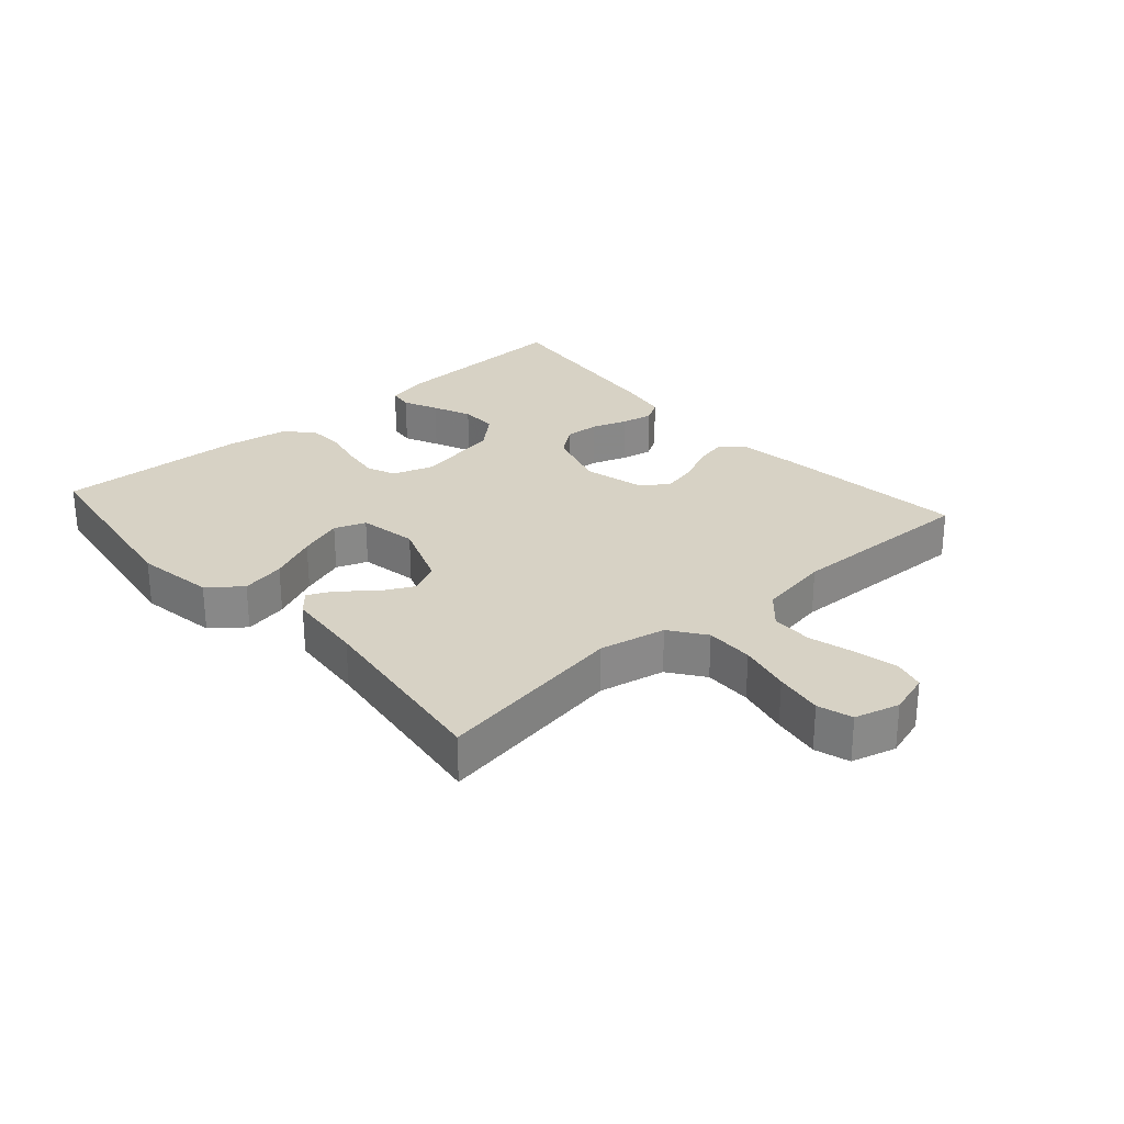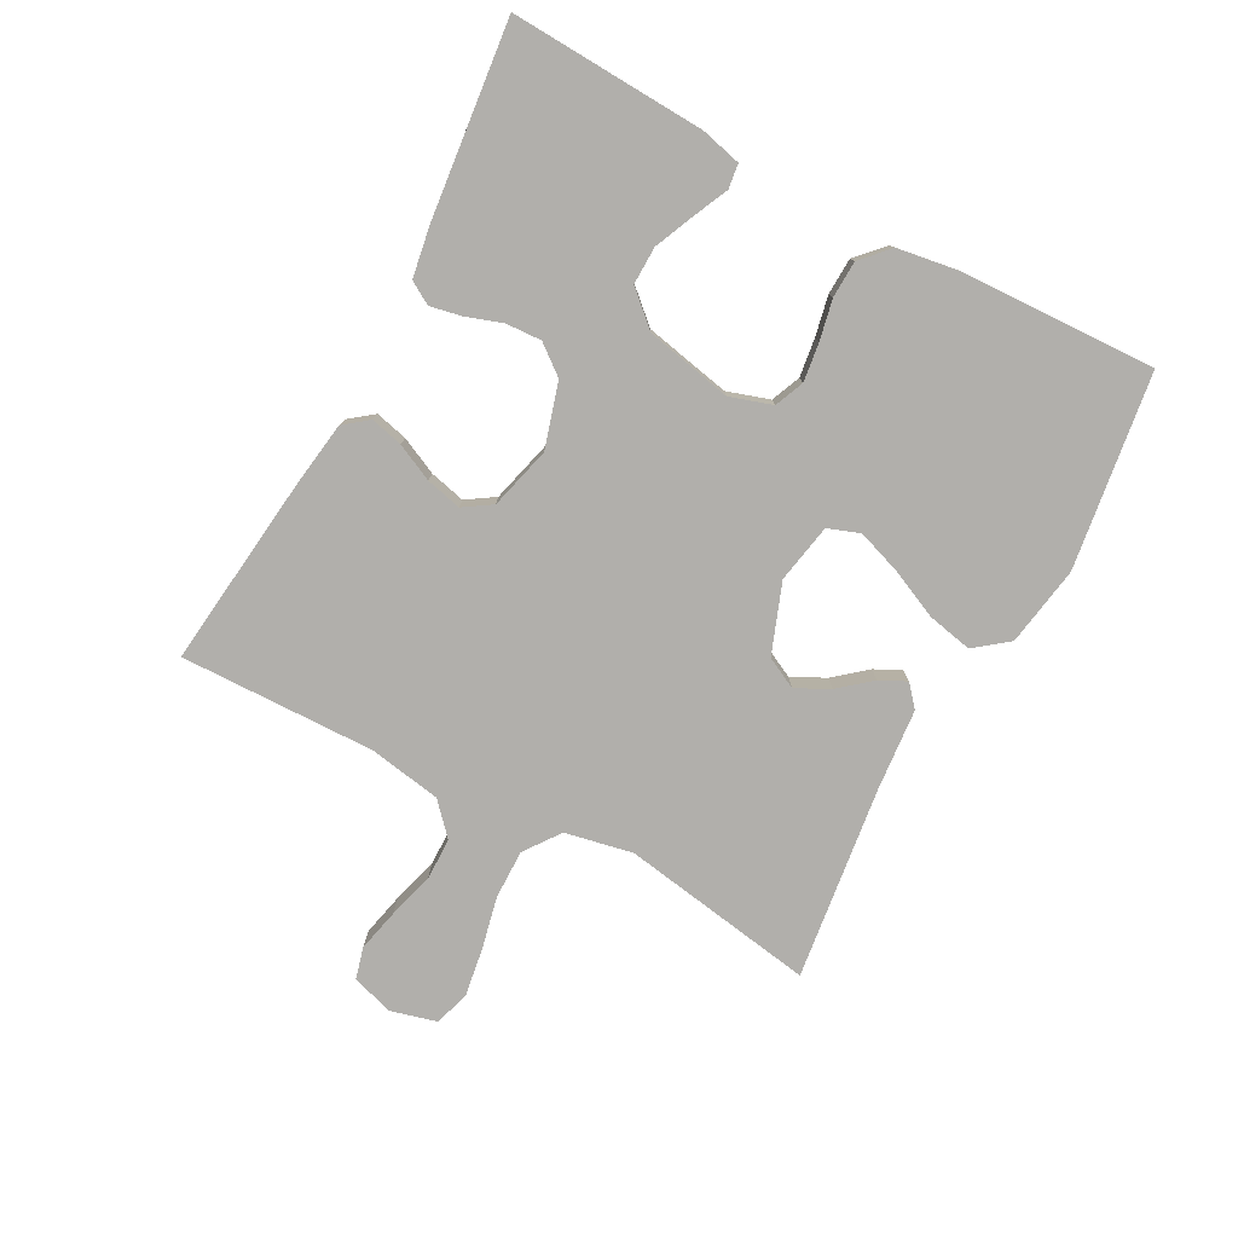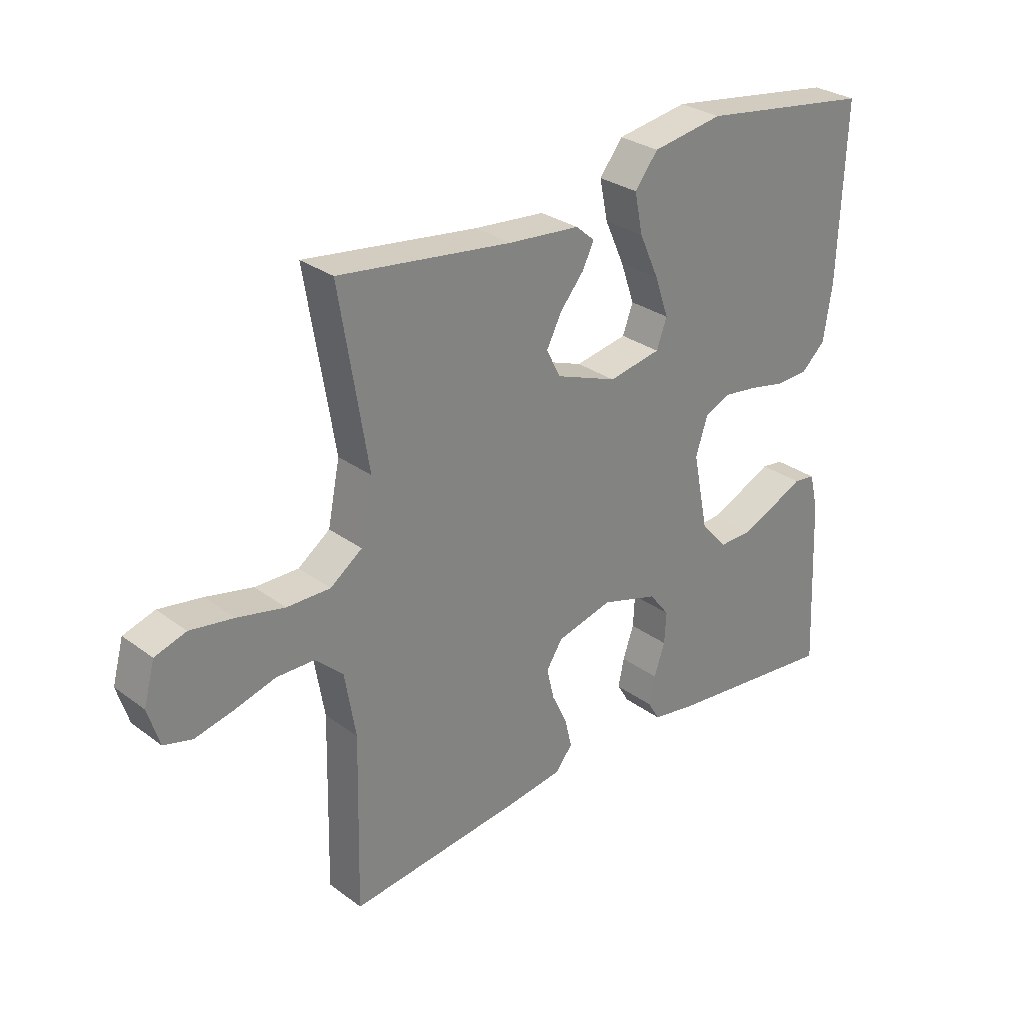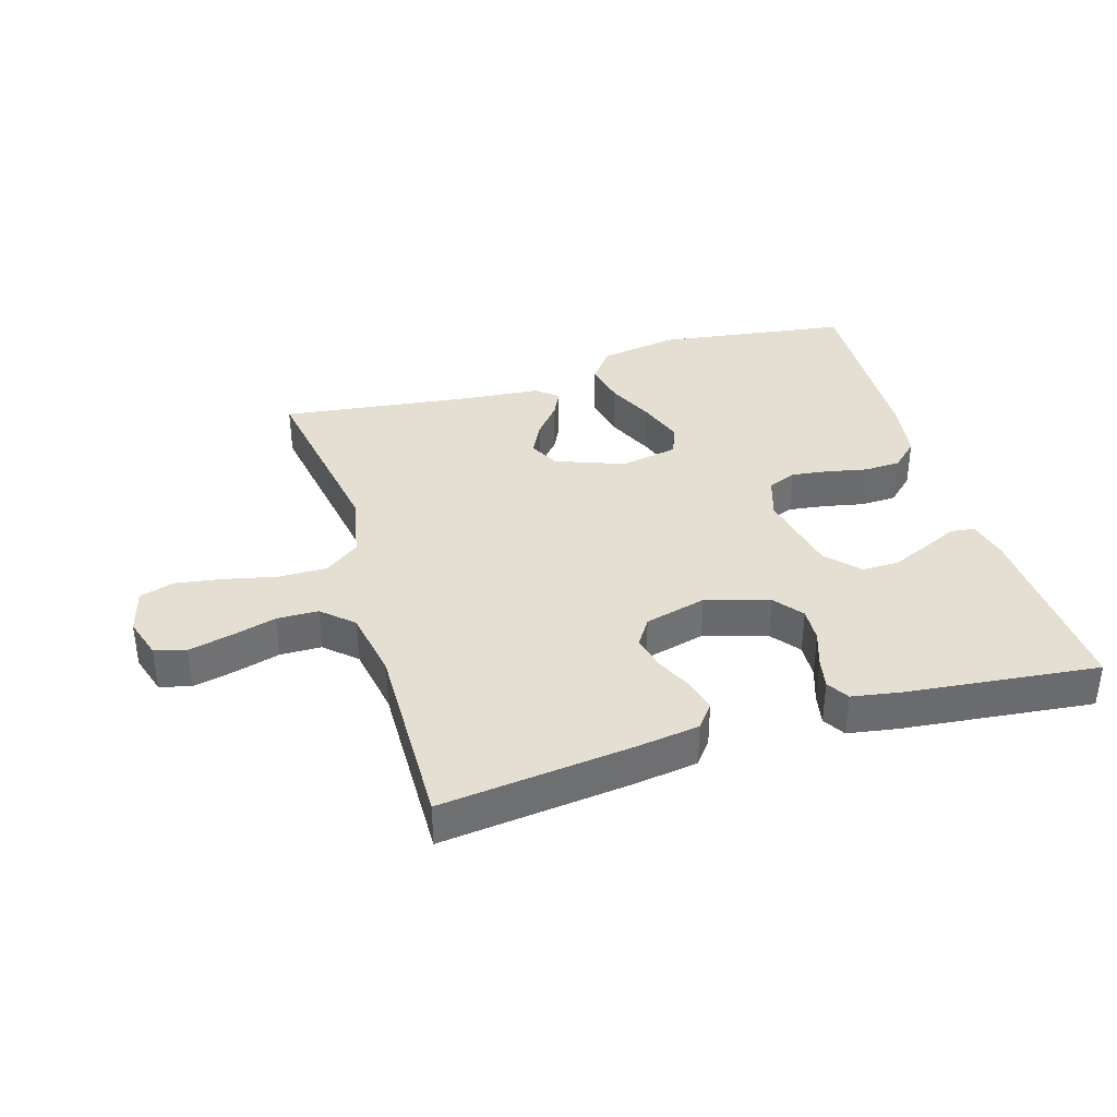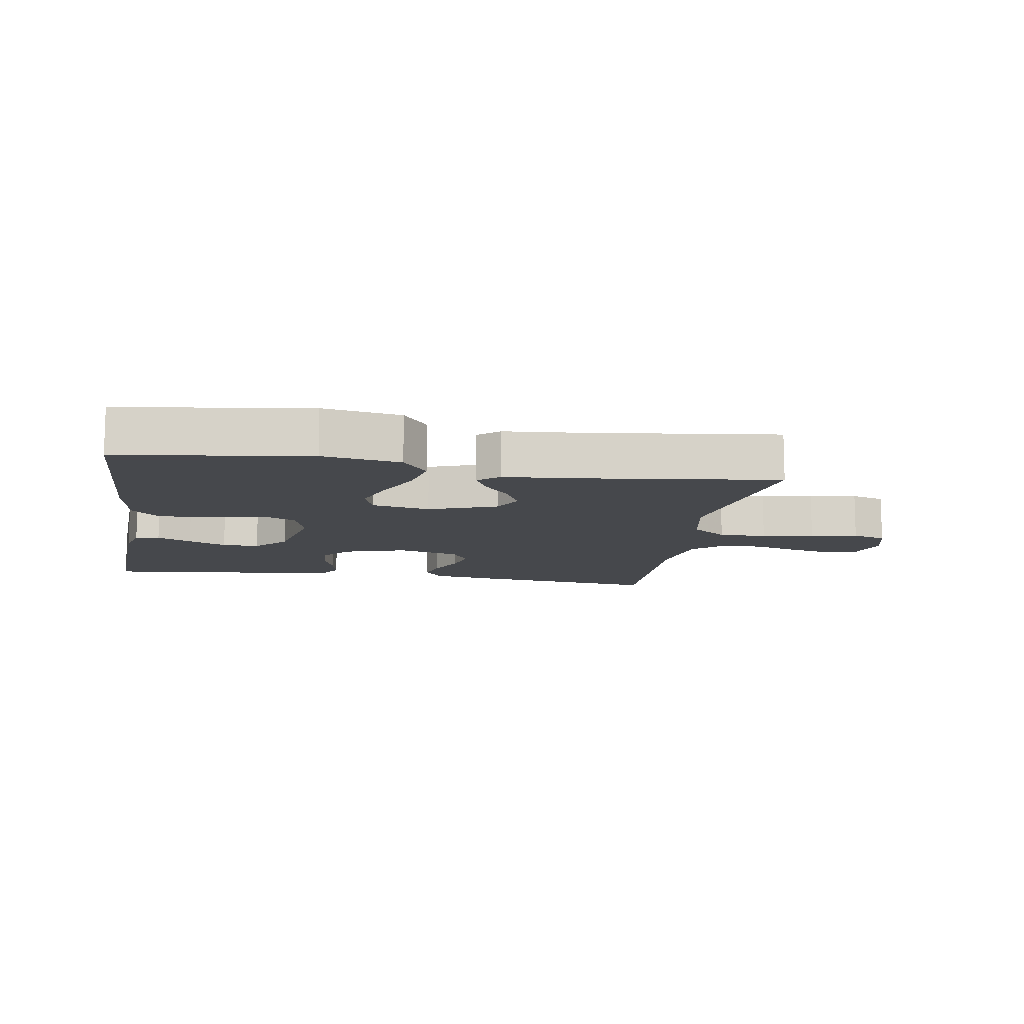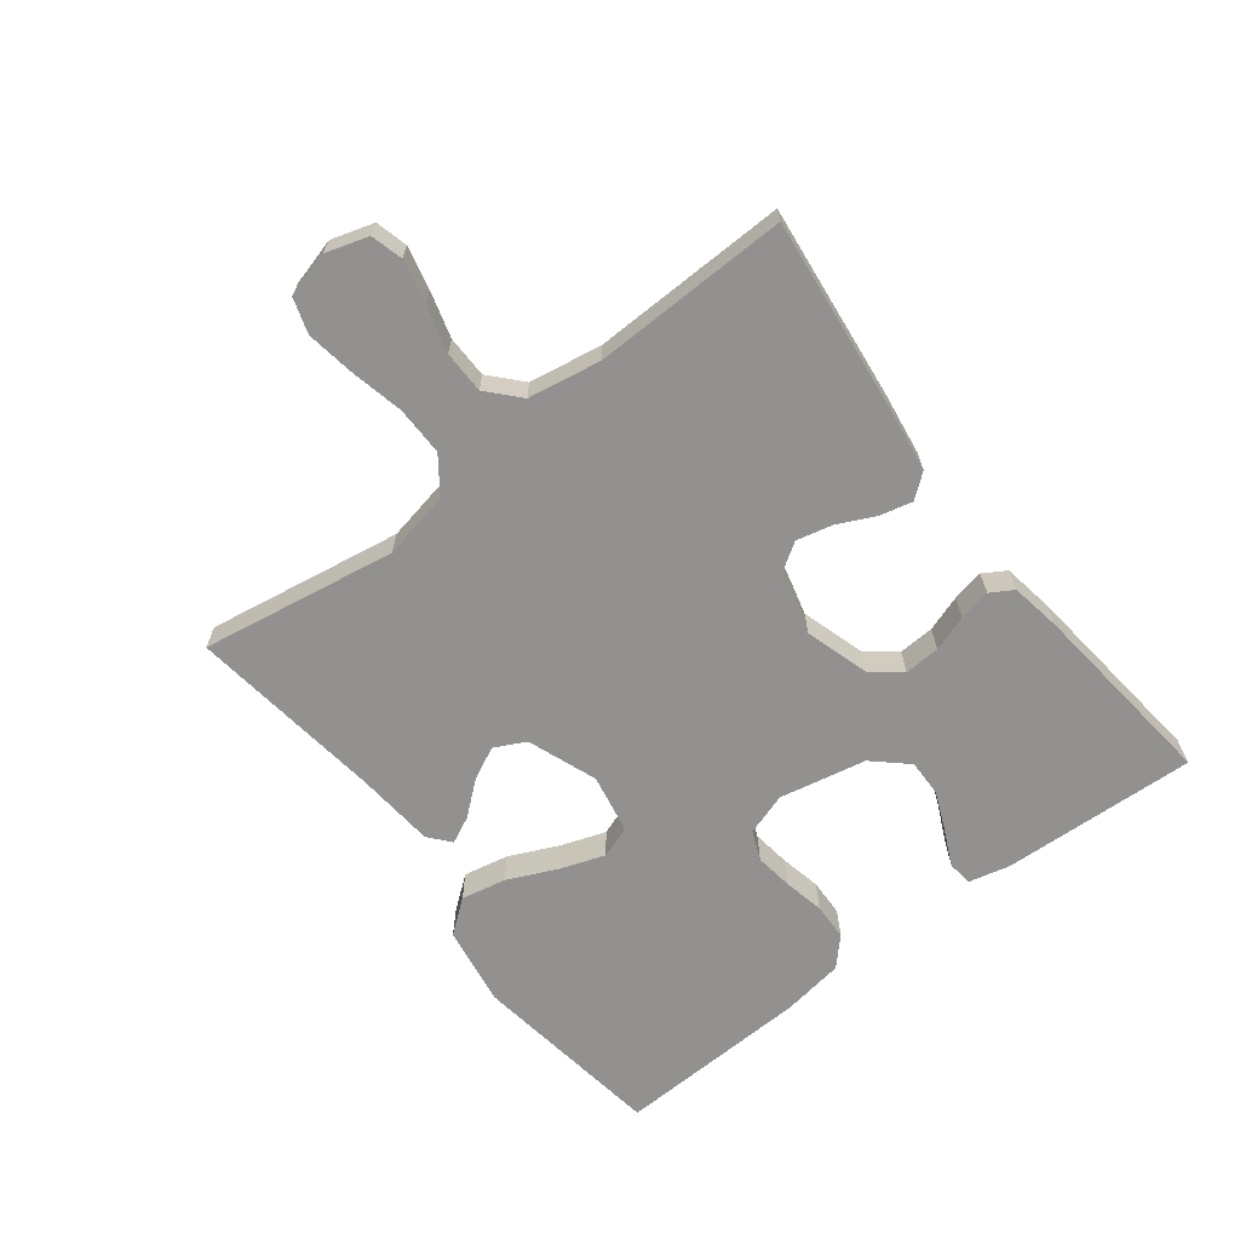
<metadata>
{"format":"obj","ext":"obj","renderer":"f3d","projection":"perspective","resolution":1024,"background":"white","views":[{"elev":27.5,"azim":48.6,"up":"+Y"},{"elev":-78.3,"azim":-118.3,"up":"+Y"},{"elev":29.2,"azim":137.4,"up":"+Z"},{"elev":37.1,"azim":163.2,"up":"+Y"},{"elev":-11.4,"azim":-9.5,"up":"+Y"},{"elev":-66.1,"azim":127.6,"up":"+Y"}]}
</metadata>
<code>
v 0.5 0.07 -0.5
v 0.2 0.07 -0.466
v 0.102 0.07 -0.452
v 0.073 0.07 -0.415
v 0.085 0.07 -0.365
v 0.112 0.07 -0.308
v 0.125 0.07 -0.253
v 0.097 0.07 -0.21
v 0 0.07 -0.185
v -0.099 0.07 -0.215
v -0.134 0.07 -0.26
v -0.131 0.07 -0.315
v -0.112 0.07 -0.37
v -0.102 0.07 -0.419
v -0.123 0.07 -0.454
v -0.2 0.07 -0.467
v -0.5 0.07 -0.5
v -0.486 0.07 -0.2
v -0.471 0.07 -0.138
v -0.433 0.07 -0.133
v -0.379 0.07 -0.158
v -0.319 0.07 -0.184
v -0.261 0.07 -0.185
v -0.214 0.07 -0.133
v -0.187 0.07 0
v -0.208 0.07 0.065
v -0.253 0.07 0.084
v -0.312 0.07 0.076
v -0.374 0.07 0.063
v -0.431 0.07 0.065
v -0.473 0.07 0.104
v -0.488 0.07 0.2
v -0.5 0.07 0.5
v -0.2 0.07 0.543
v -0.077 0.07 0.523
v -0.037 0.07 0.472
v -0.051 0.07 0.403
v -0.085 0.07 0.328
v -0.109 0.07 0.259
v -0.091 0.07 0.21
v 0 0.07 0.193
v 0.107 0.07 0.233
v 0.131 0.07 0.281
v 0.105 0.07 0.332
v 0.064 0.07 0.381
v 0.044 0.07 0.422
v 0.077 0.07 0.45
v 0.2 0.07 0.461
v 0.5 0.07 0.5
v 0.451 0.07 0.2
v 0.472 0.07 0.096
v 0.527 0.07 0.056
v 0.602 0.07 0.057
v 0.683 0.07 0.075
v 0.758 0.07 0.087
v 0.812 0.07 0.07
v 0.831 0.07 0
v 0.811 0.07 -0.065
v 0.762 0.07 -0.078
v 0.696 0.07 -0.063
v 0.625 0.07 -0.043
v 0.56 0.07 -0.044
v 0.512 0.07 -0.088
v 0.493 0.07 -0.2
v 0.5 0 -0.5
v 0.2 0 -0.466
v 0.102 0 -0.452
v 0.073 0 -0.415
v 0.085 0 -0.365
v 0.112 0 -0.308
v 0.125 0 -0.253
v 0.097 0 -0.21
v 0 0 -0.185
v -0.099 0 -0.215
v -0.134 0 -0.26
v -0.131 0 -0.315
v -0.112 0 -0.37
v -0.102 0 -0.419
v -0.123 0 -0.454
v -0.2 0 -0.467
v -0.5 0 -0.5
v -0.486 0 -0.2
v -0.471 0 -0.138
v -0.433 0 -0.133
v -0.379 0 -0.158
v -0.319 0 -0.184
v -0.261 0 -0.185
v -0.214 0 -0.133
v -0.187 0 0
v -0.208 0 0.065
v -0.253 0 0.084
v -0.312 0 0.076
v -0.374 0 0.063
v -0.431 0 0.065
v -0.473 0 0.104
v -0.488 0 0.2
v -0.5 0 0.5
v -0.2 0 0.543
v -0.077 0 0.523
v -0.037 0 0.472
v -0.051 0 0.403
v -0.085 0 0.328
v -0.109 0 0.259
v -0.091 0 0.21
v 0 0 0.193
v 0.107 0 0.233
v 0.131 0 0.281
v 0.105 0 0.332
v 0.064 0 0.381
v 0.044 0 0.422
v 0.077 0 0.45
v 0.2 0 0.461
v 0.5 0 0.5
v 0.451 0 0.2
v 0.472 0 0.096
v 0.527 0 0.056
v 0.602 0 0.057
v 0.683 0 0.075
v 0.758 0 0.087
v 0.812 0 0.07
v 0.831 0 0
v 0.811 0 -0.065
v 0.762 0 -0.078
v 0.696 0 -0.063
v 0.625 0 -0.043
v 0.56 0 -0.044
v 0.512 0 -0.088
v 0.493 0 -0.2
f 58 59 60 61
f 56 57 58 61
f 56 61 62
f 53 54 55 56
f 53 56 62
f 52 53 62 63
f 48 49 50
f 48 50 51
f 47 48 51
f 44 45 46 47
f 43 44 47 51
f 42 43 51 52
f 35 36 37 38
f 35 38 39
f 34 35 39
f 33 34 39
f 32 33 39 40
f 28 29 30 31
f 27 28 31 32
f 26 27 32 40
f 18 19 20 21
f 18 21 22
f 17 18 22 23
f 12 13 14 15
f 12 15 16 17
f 3 4 5 6
f 3 6 7
f 64 1 2 3
f 64 3 7
f 63 64 7 8
f 41 42 52 63
f 41 63 8 9
f 25 26 40 41
f 24 25 41 9
f 23 24 9 10
f 11 12 17 23
f 10 11 23
f 125 124 123 122
f 125 122 121 120
f 126 125 120
f 120 119 118 117
f 126 120 117
f 127 126 117 116
f 114 113 112
f 115 114 112
f 115 112 111
f 111 110 109 108
f 115 111 108 107
f 116 115 107 106
f 102 101 100 99
f 103 102 99
f 103 99 98
f 103 98 97
f 104 103 97 96
f 95 94 93 92
f 96 95 92 91
f 104 96 91 90
f 85 84 83 82
f 86 85 82
f 87 86 82 81
f 79 78 77 76
f 81 80 79 76
f 70 69 68 67
f 71 70 67
f 67 66 65 128
f 71 67 128
f 72 71 128 127
f 127 116 106 105
f 73 72 127 105
f 105 104 90 89
f 73 105 89 88
f 74 73 88 87
f 87 81 76 75
f 87 75 74
f 1 65 66 2
f 2 66 67 3
f 3 67 68 4
f 4 68 69 5
f 5 69 70 6
f 6 70 71 7
f 7 71 72 8
f 8 72 73 9
f 9 73 74 10
f 10 74 75 11
f 11 75 76 12
f 12 76 77 13
f 13 77 78 14
f 14 78 79 15
f 15 79 80 16
f 16 80 81 17
f 17 81 82 18
f 18 82 83 19
f 19 83 84 20
f 20 84 85 21
f 21 85 86 22
f 22 86 87 23
f 23 87 88 24
f 24 88 89 25
f 25 89 90 26
f 26 90 91 27
f 27 91 92 28
f 28 92 93 29
f 29 93 94 30
f 30 94 95 31
f 31 95 96 32
f 32 96 97 33
f 33 97 98 34
f 34 98 99 35
f 35 99 100 36
f 36 100 101 37
f 37 101 102 38
f 38 102 103 39
f 39 103 104 40
f 40 104 105 41
f 41 105 106 42
f 42 106 107 43
f 43 107 108 44
f 44 108 109 45
f 45 109 110 46
f 46 110 111 47
f 47 111 112 48
f 48 112 113 49
f 49 113 114 50
f 50 114 115 51
f 51 115 116 52
f 52 116 117 53
f 53 117 118 54
f 54 118 119 55
f 55 119 120 56
f 56 120 121 57
f 57 121 122 58
f 58 122 123 59
f 59 123 124 60
f 60 124 125 61
f 61 125 126 62
f 62 126 127 63
f 63 127 128 64
f 64 128 65 1

</code>
